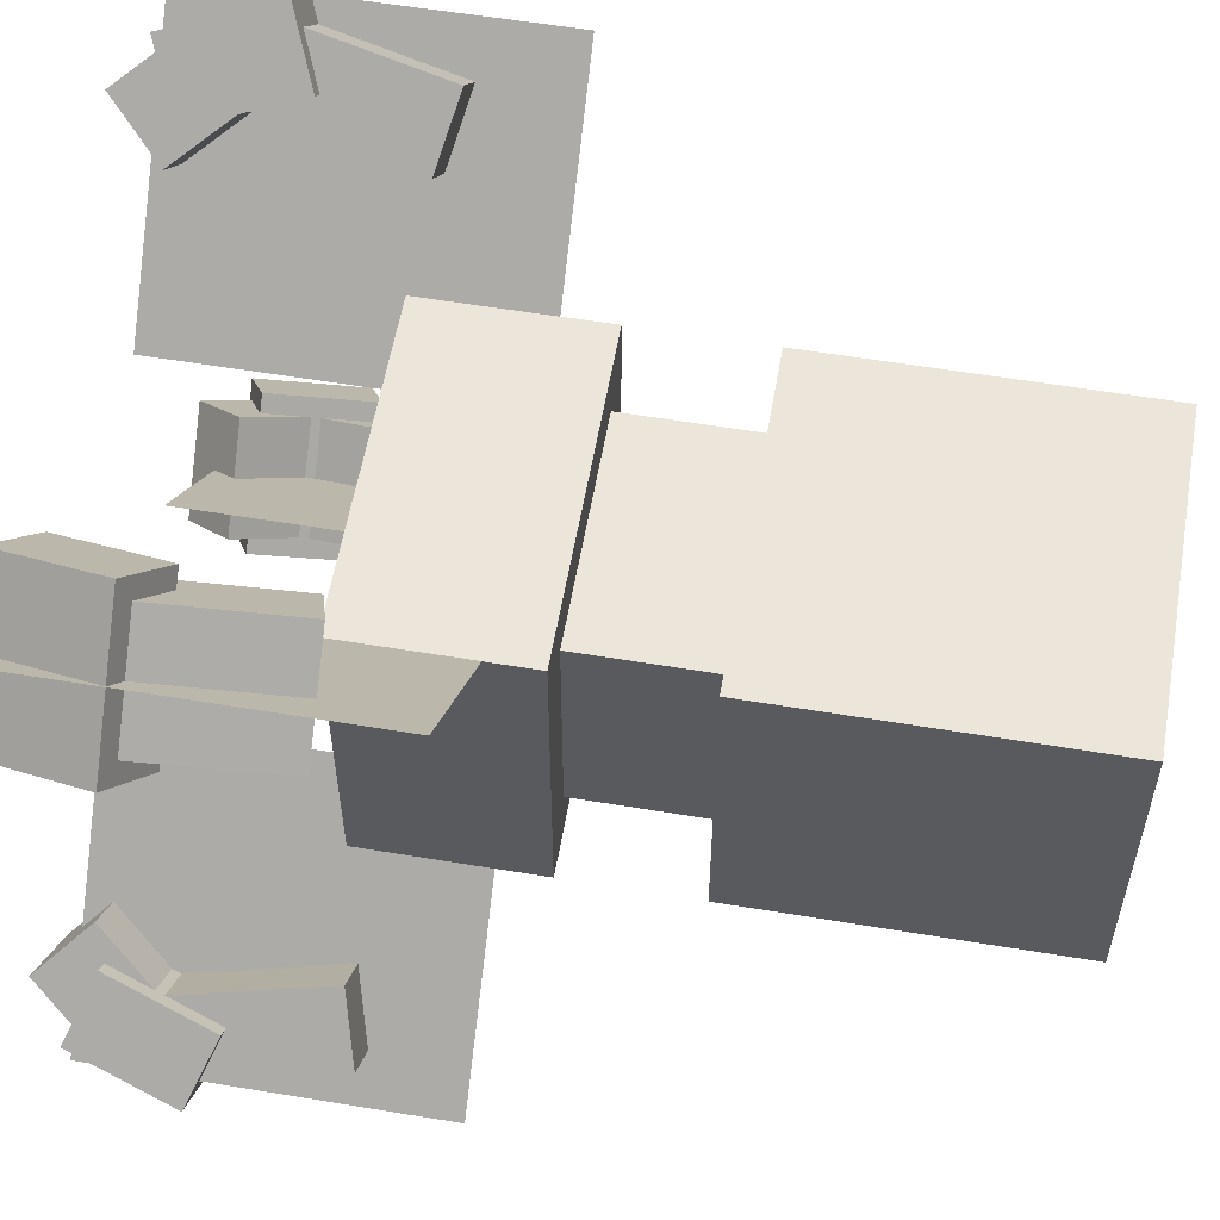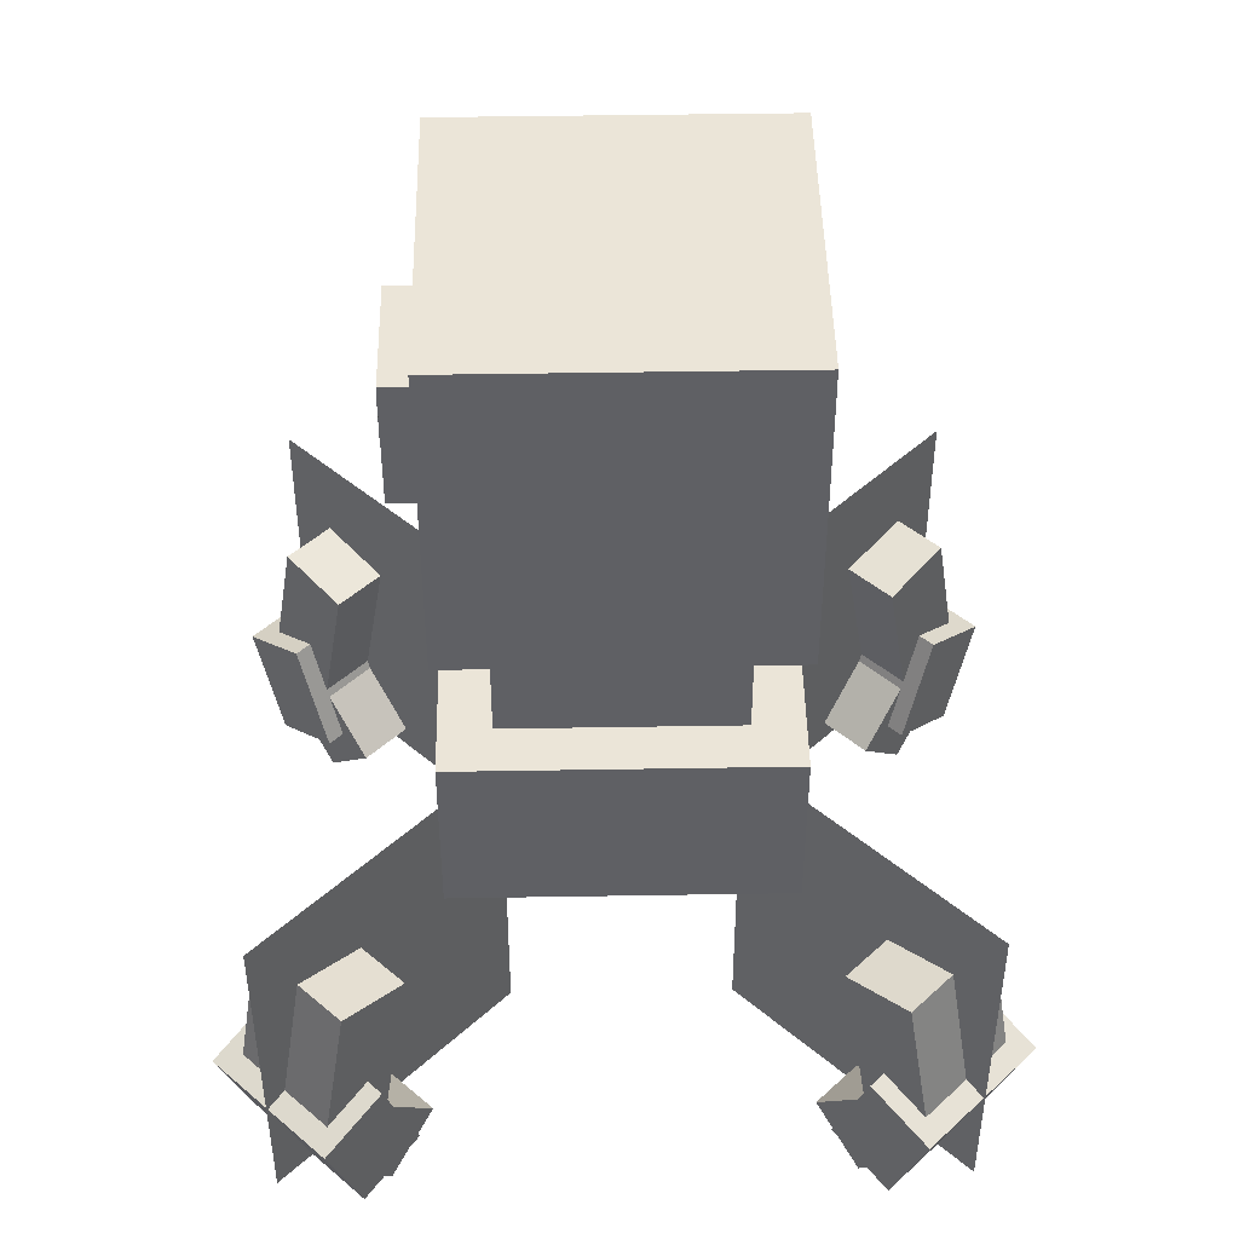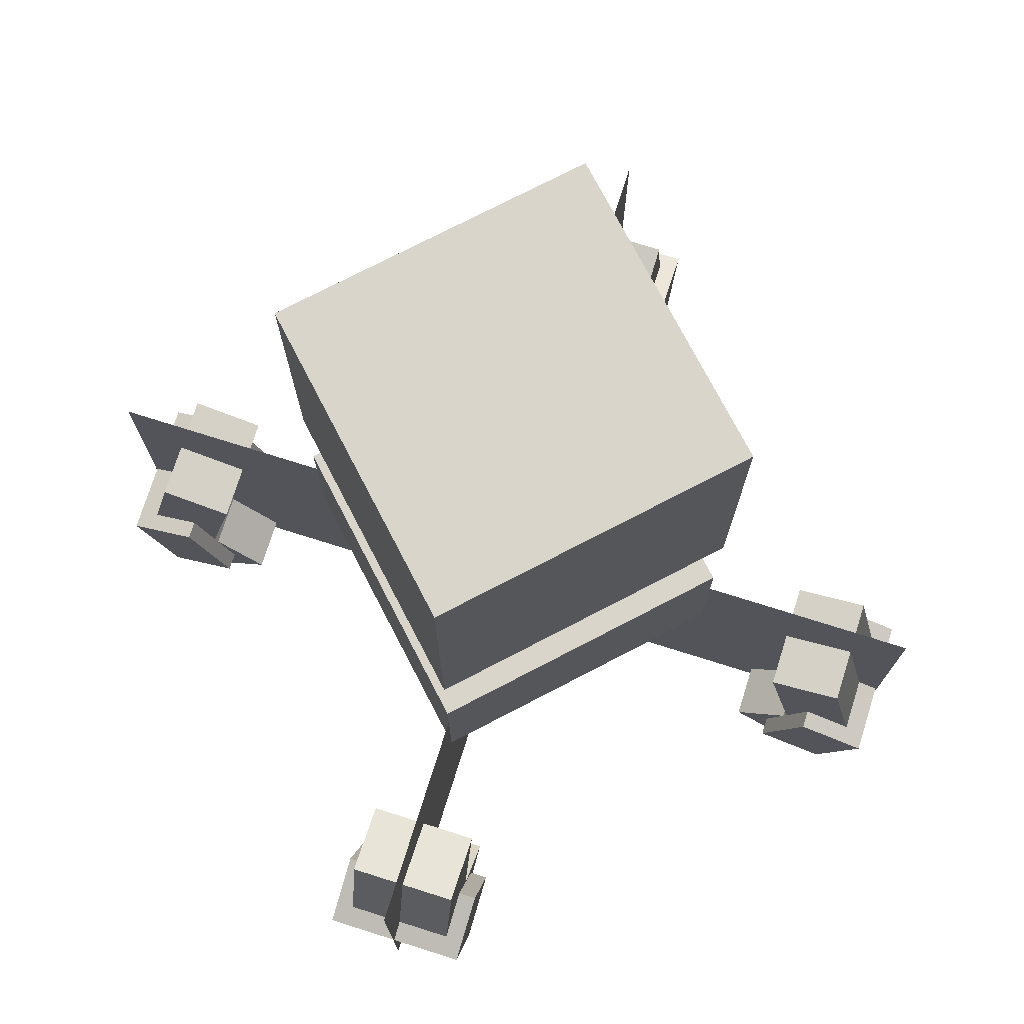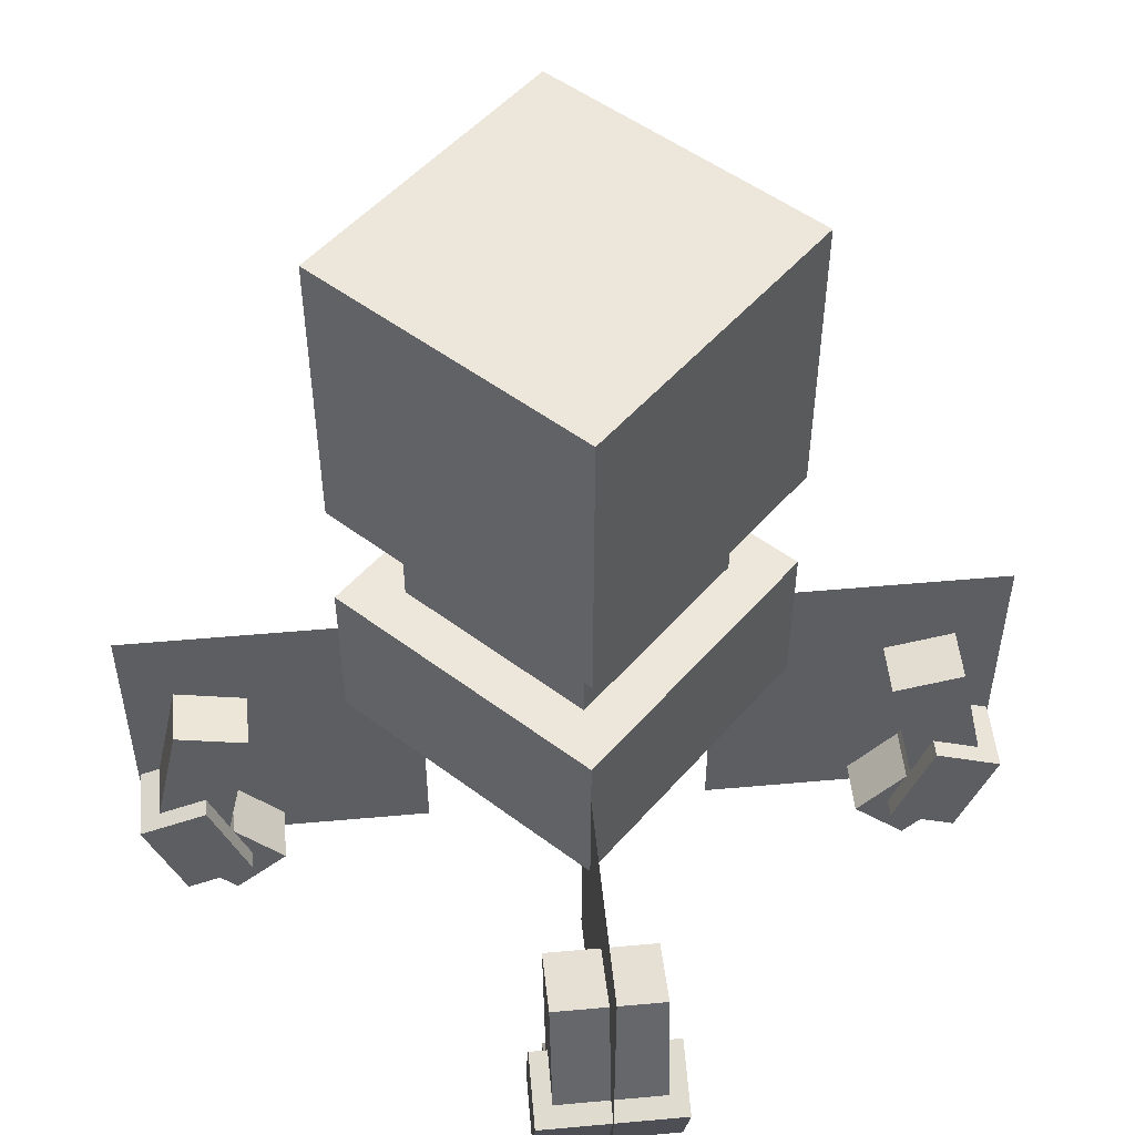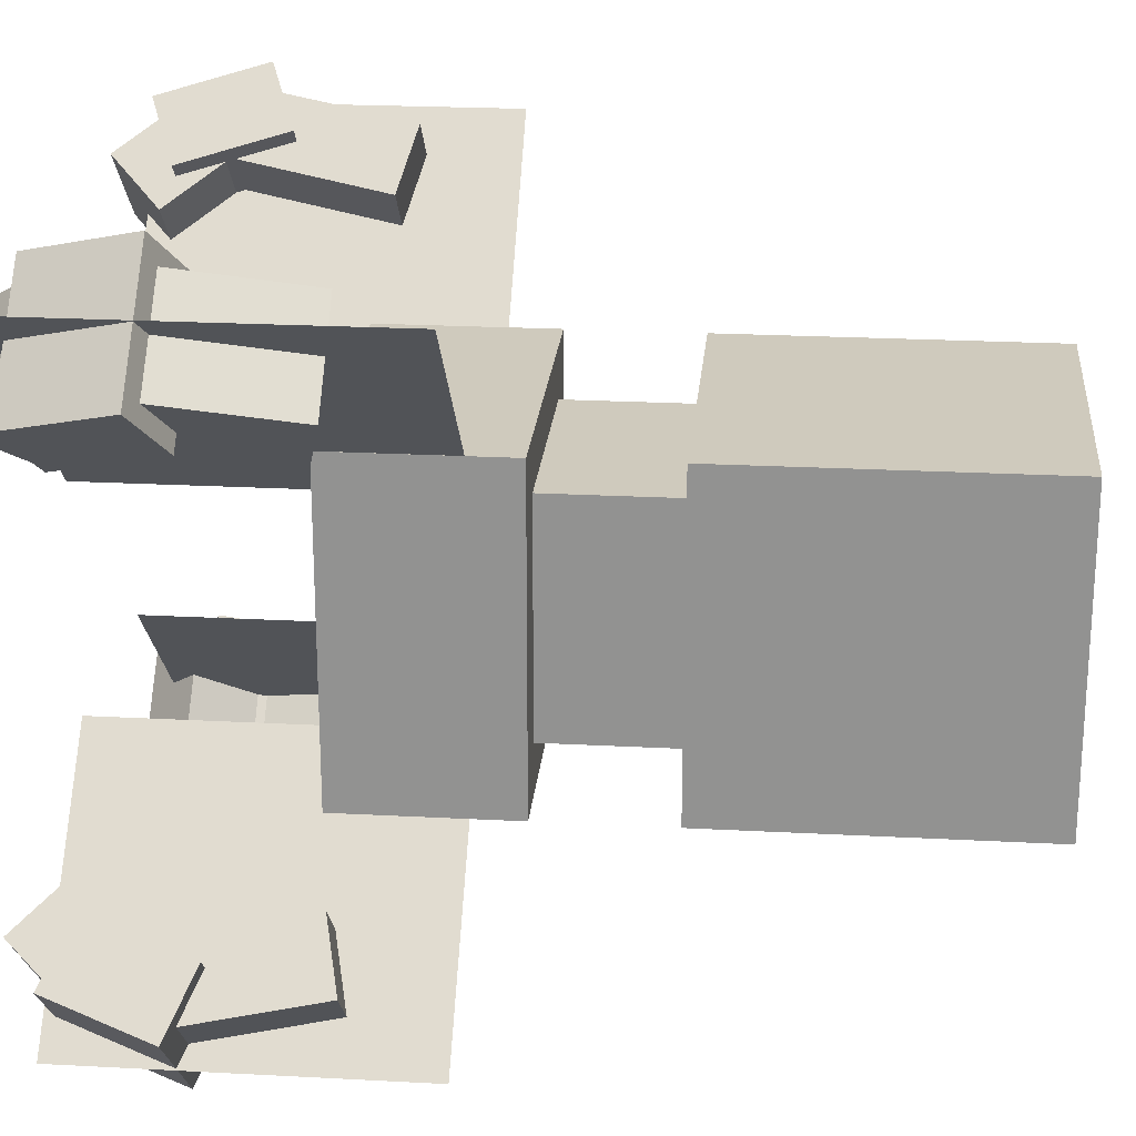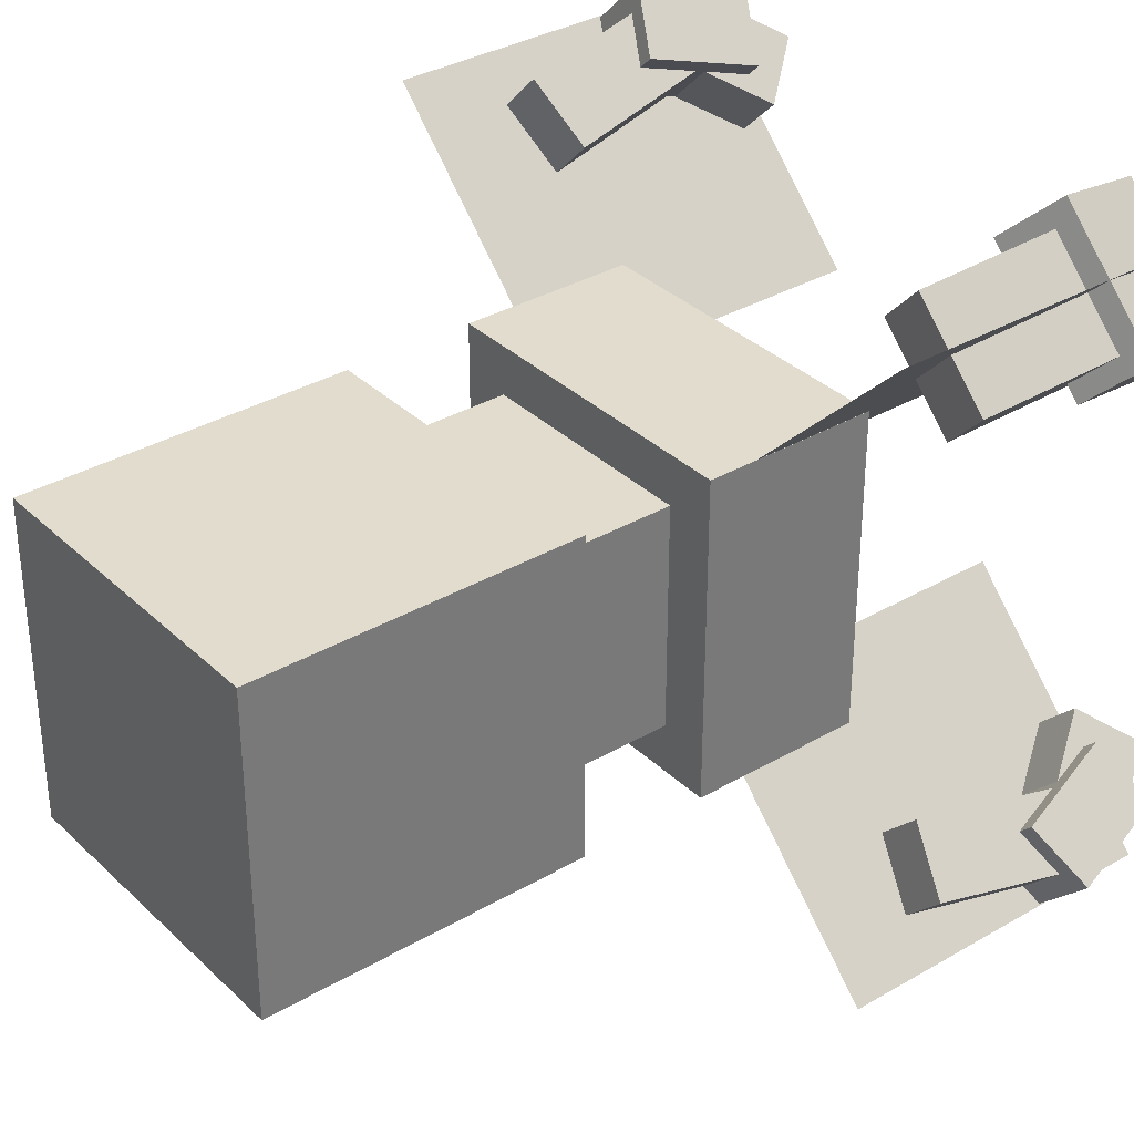
<metadata>
{"format":"obj","ext":"obj","renderer":"f3d","projection":"perspective","resolution":1024,"background":"white","views":[{"elev":57.5,"azim":99.8,"up":"+Z"},{"elev":45.8,"azim":-91.1,"up":"+Y"},{"elev":74.4,"azim":-27.5,"up":"+Y"},{"elev":50.9,"azim":39.4,"up":"+Y"},{"elev":22.9,"azim":95.2,"up":"+Z"},{"elev":34.1,"azim":-128.3,"up":"+Z"}]}
</metadata>
<code>
o cube
v 0.2687 1.394 0.2687
v 0.2687 1.394 -0.2687
v 0.2687 0.8562 0.2687
v 0.2687 0.8562 -0.2687
v -0.2687 1.394 -0.2687
v -0.2687 1.394 0.2687
v -0.2687 0.8562 -0.2687
v -0.2687 0.8562 0.2687
f 4 7 5 2
f 3 4 2 1
f 8 3 1 6
f 7 8 6 5
f 6 1 2 5
f 7 4 3 8
o cube
v 0.25 1.375 0.25
v 0.25 1.375 -0.25
v 0.25 0.875 0.25
v 0.25 0.875 -0.25
v -0.25 1.375 -0.25
v -0.25 1.375 0.25
v -0.25 0.875 -0.25
v -0.25 0.875 0.25
f 12 15 13 10
f 11 12 10 9
f 16 11 9 14
f 15 16 14 13
f 14 9 10 13
f 15 12 11 16
o cube
v 0.09375 1.219 -0.25
v 0.09375 1.219 -0.3125
v 0.09375 1.031 -0.25
v 0.09375 1.031 -0.3125
v -0.09375 1.219 -0.3125
v -0.09375 1.219 -0.25
v -0.09375 1.031 -0.3125
v -0.09375 1.031 -0.25
f 20 23 21 18
f 19 20 18 17
f 24 19 17 22
f 23 24 22 21
f 22 17 18 21
f 23 20 19 24
o cube
v 0.1062 1.231 -0.2375
v 0.1062 1.231 -0.325
v 0.1062 1.019 -0.2375
v 0.1062 1.019 -0.325
v -0.1063 1.231 -0.325
v -0.1063 1.231 -0.2375
v -0.1063 1.019 -0.325
v -0.1063 1.019 -0.2375
f 28 31 29 26
f 27 28 26 25
f 32 27 25 30
f 31 32 30 29
f 30 25 26 29
f 31 28 27 32
o cube
v 0.04375 1.169 -0.2437
v 0.04375 1.169 -0.3312
v 0.04375 1.081 -0.2437
v 0.04375 1.081 -0.3312
v -0.04375 1.169 -0.3312
v -0.04375 1.169 -0.2437
v -0.04375 1.081 -0.3312
v -0.04375 1.081 -0.2437
f 36 39 37 34
f 35 36 34 33
f 40 35 33 38
f 39 40 38 37
f 38 33 34 37
f 39 36 35 40
o cube
v 0.1875 0.875 0.1875
v 0.1875 0.875 -0.1875
v 0.1875 0.625 0.1875
v 0.1875 0.625 -0.1875
v -0.1875 0.875 -0.1875
v -0.1875 0.875 0.1875
v -0.1875 0.625 -0.1875
v -0.1875 0.625 0.1875
f 44 47 45 42
f 43 44 42 41
f 48 43 41 46
f 47 48 46 45
f 46 41 42 45
f 47 44 43 48
o cube
v 0.25 0.625 0.25
v 0.25 0.625 -0.25
v 0.25 0.375 0.25
v 0.25 0.375 -0.25
v -0.25 0.625 -0.25
v -0.25 0.625 0.25
v -0.25 0.375 -0.25
v -0.25 0.375 0.25
f 52 55 53 50
f 51 52 50 49
f 56 51 49 54
f 55 56 54 53
f 54 49 50 53
f 55 52 51 56
o cube
v 0.2687 0.6438 0.2687
v 0.2687 0.6438 -0.2687
v 0.2687 0.3563 0.2687
v 0.2687 0.3563 -0.2687
v -0.2687 0.6438 -0.2687
v -0.2687 0.6438 0.2687
v -0.2687 0.3563 -0.2687
v -0.2687 0.3563 0.2687
f 60 63 61 58
f 59 60 58 57
f 64 59 57 62
f 63 64 62 61
f 62 57 58 61
f 63 60 59 64
o cube
v -0.1779 0.5625 0.1782
v -0.1779 0.5625 0.1782
v -0.1779 0 0.1782
v -0.1779 0 0.1782
v -0.5314 0.5625 0.5317
v -0.5314 0.5625 0.5317
v -0.5314 0 0.5317
v -0.5314 0 0.5317
f 68 71 69 66
f 67 68 66 65
f 72 67 65 70
f 71 72 70 69
f 70 65 66 69
f 71 68 67 72
o cube
v -0.3192 0.3898 0.452
v -0.4517 0.3898 0.3195
v -0.3574 0.1457 0.4903
v -0.49 0.1457 0.3577
v -0.538 0.4168 0.4057
v -0.4054 0.4168 0.5383
v -0.5763 0.1728 0.444
v -0.4437 0.1728 0.5766
f 76 79 77 74
f 75 76 74 73
f 80 75 73 78
f 79 80 78 77
f 78 73 74 77
f 79 76 75 80
o cube
v -0.3582 0.2345 0.5353
v -0.535 0.2345 0.3585
v -0.3129 0.05828 0.4899
v -0.4896 0.05828 0.3132
v -0.618 0.1917 0.4416
v -0.4413 0.1917 0.6184
v -0.5727 0.01553 0.3962
v -0.3959 0.01553 0.573
f 84 87 85 82
f 83 84 82 81
f 88 83 81 86
f 87 88 86 85
f 86 81 82 85
f 87 84 83 88
o cube
v -0.3544 0.1325 0.4873
v -0.487 0.1325 0.3547
v -0.2947 0.04034 0.4276
v -0.4273 0.04034 0.295
v -0.5522 0.04805 0.4199
v -0.4196 0.04805 0.5525
v -0.4925 -0.04411 0.3602
v -0.3599 -0.04411 0.4928
f 92 95 93 90
f 91 92 90 89
f 96 91 89 94
f 95 96 94 93
f 94 89 90 93
f 95 92 91 96
o cube
v -0.4517 0.3898 -0.3195
v -0.3192 0.3898 -0.452
v -0.49 0.1457 -0.3577
v -0.3574 0.1457 -0.4903
v -0.4054 0.4168 -0.5383
v -0.538 0.4168 -0.4057
v -0.4437 0.1728 -0.5766
v -0.5763 0.1728 -0.444
f 100 103 101 98
f 99 100 98 97
f 104 99 97 102
f 103 104 102 101
f 102 97 98 101
f 103 100 99 104
o cube
v -0.535 0.2345 -0.3585
v -0.3582 0.2345 -0.5353
v -0.4896 0.05828 -0.3132
v -0.3129 0.05828 -0.4899
v -0.4413 0.1917 -0.6184
v -0.618 0.1917 -0.4416
v -0.3959 0.01553 -0.573
v -0.5727 0.01553 -0.3962
f 108 111 109 106
f 107 108 106 105
f 112 107 105 110
f 111 112 110 109
f 110 105 106 109
f 111 108 107 112
o cube
v -0.487 0.1325 -0.3547
v -0.3544 0.1325 -0.4873
v -0.4273 0.04034 -0.295
v -0.2947 0.04034 -0.4276
v -0.4196 0.04805 -0.5525
v -0.5522 0.04805 -0.4199
v -0.3599 -0.04411 -0.4928
v -0.4925 -0.04411 -0.3602
f 116 119 117 114
f 115 116 114 113
f 120 115 113 118
f 119 120 118 117
f 118 113 114 117
f 119 116 115 120
o cube
v -0.1779 0.5625 -0.1782
v -0.1779 0.5625 -0.1782
v -0.1779 0 -0.1782
v -0.1779 0 -0.1782
v -0.5314 0.5625 -0.5317
v -0.5314 0.5625 -0.5317
v -0.5314 0 -0.5317
v -0.5314 0 -0.5317
f 124 127 125 122
f 123 124 122 121
f 128 123 121 126
f 127 128 126 125
f 126 121 122 125
f 127 124 123 128
o cube
v 0.5314 0.5625 0.5317
v 0.5314 0.5625 0.5317
v 0.5314 0 0.5317
v 0.5314 0 0.5317
v 0.1779 0.5625 0.1782
v 0.1779 0.5625 0.1782
v 0.1779 0 0.1782
v 0.1779 0 0.1782
f 132 135 133 130
f 131 132 130 129
f 136 131 129 134
f 135 136 134 133
f 134 129 130 133
f 135 132 131 136
o cube
v 0.4054 0.4168 0.5383
v 0.538 0.4168 0.4057
v 0.4437 0.1728 0.5766
v 0.5763 0.1728 0.444
v 0.4517 0.3898 0.3195
v 0.3192 0.3898 0.452
v 0.49 0.1457 0.3577
v 0.3574 0.1457 0.4903
f 140 143 141 138
f 139 140 138 137
f 144 139 137 142
f 143 144 142 141
f 142 137 138 141
f 143 140 139 144
o cube
v 0.4413 0.1917 0.6184
v 0.618 0.1917 0.4416
v 0.3959 0.01553 0.573
v 0.5727 0.01553 0.3962
v 0.535 0.2345 0.3585
v 0.3582 0.2345 0.5353
v 0.4896 0.05828 0.3132
v 0.3129 0.05828 0.4899
f 148 151 149 146
f 147 148 146 145
f 152 147 145 150
f 151 152 150 149
f 150 145 146 149
f 151 148 147 152
o cube
v 0.4196 0.04805 0.5525
v 0.5522 0.04805 0.4199
v 0.3599 -0.04411 0.4928
v 0.4925 -0.04411 0.3602
v 0.487 0.1325 0.3547
v 0.3544 0.1325 0.4873
v 0.4273 0.04034 0.295
v 0.2947 0.04034 0.4276
f 156 159 157 154
f 155 156 154 153
f 160 155 153 158
f 159 160 158 157
f 158 153 154 157
f 159 156 155 160
o cube
v 0.5314 0.5625 -0.5317
v 0.5314 0.5625 -0.5317
v 0.5314 0 -0.5317
v 0.5314 0 -0.5317
v 0.1779 0.5625 -0.1782
v 0.1779 0.5625 -0.1782
v 0.1779 0 -0.1782
v 0.1779 0 -0.1782
f 164 167 165 162
f 163 164 162 161
f 168 163 161 166
f 167 168 166 165
f 166 161 162 165
f 167 164 163 168
o cube
v 0.618 0.1917 -0.4416
v 0.4413 0.1917 -0.6184
v 0.5727 0.01553 -0.3962
v 0.3959 0.01553 -0.573
v 0.3582 0.2345 -0.5353
v 0.535 0.2345 -0.3585
v 0.3129 0.05828 -0.4899
v 0.4896 0.05828 -0.3132
f 172 175 173 170
f 171 172 170 169
f 176 171 169 174
f 175 176 174 173
f 174 169 170 173
f 175 172 171 176
o cube
v 0.538 0.4168 -0.4057
v 0.4054 0.4168 -0.5383
v 0.5763 0.1728 -0.444
v 0.4437 0.1728 -0.5766
v 0.3192 0.3898 -0.452
v 0.4517 0.3898 -0.3195
v 0.3574 0.1457 -0.4903
v 0.49 0.1457 -0.3577
f 180 183 181 178
f 179 180 178 177
f 184 179 177 182
f 183 184 182 181
f 182 177 178 181
f 183 180 179 184
o cube
v 0.5522 0.04805 -0.4199
v 0.4196 0.04805 -0.5525
v 0.4925 -0.04411 -0.3602
v 0.3599 -0.04411 -0.4928
v 0.3544 0.1325 -0.4873
v 0.487 0.1325 -0.3547
v 0.2947 0.04034 -0.4276
v 0.4273 0.04034 -0.295
f 188 191 189 186
f 187 188 186 185
f 192 187 185 190
f 191 192 190 189
f 190 185 186 189
f 191 188 187 192

</code>
